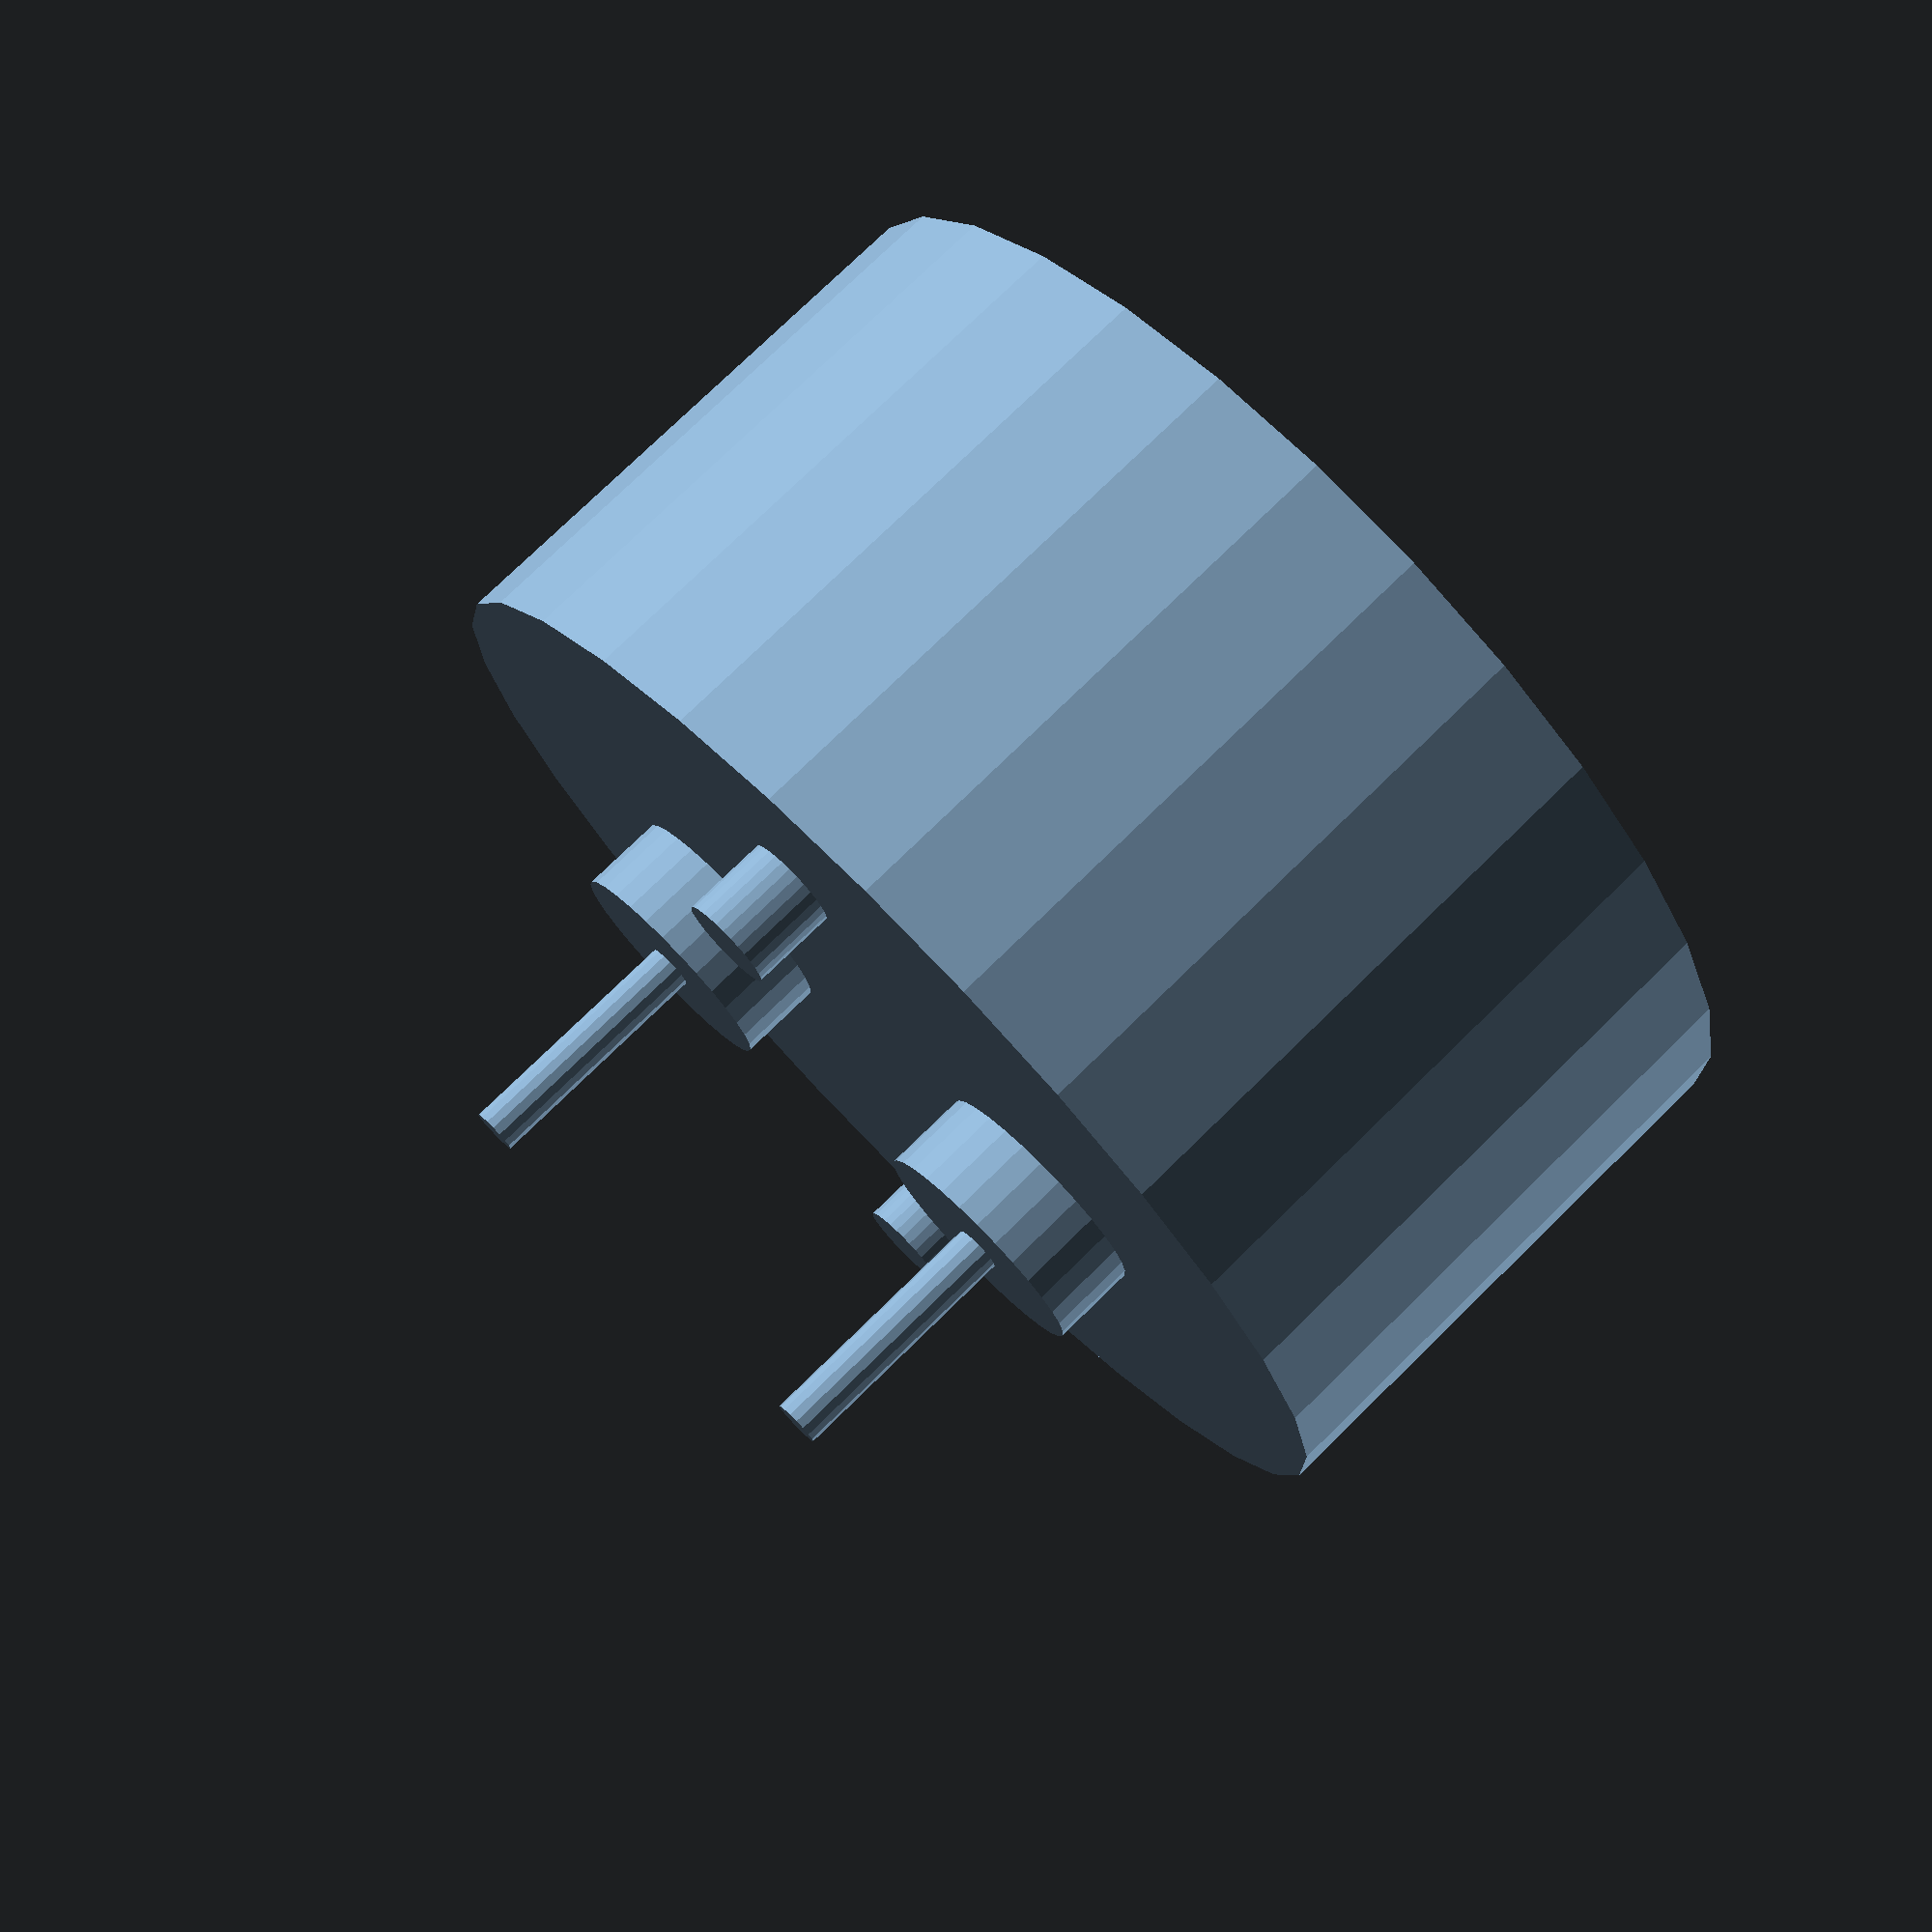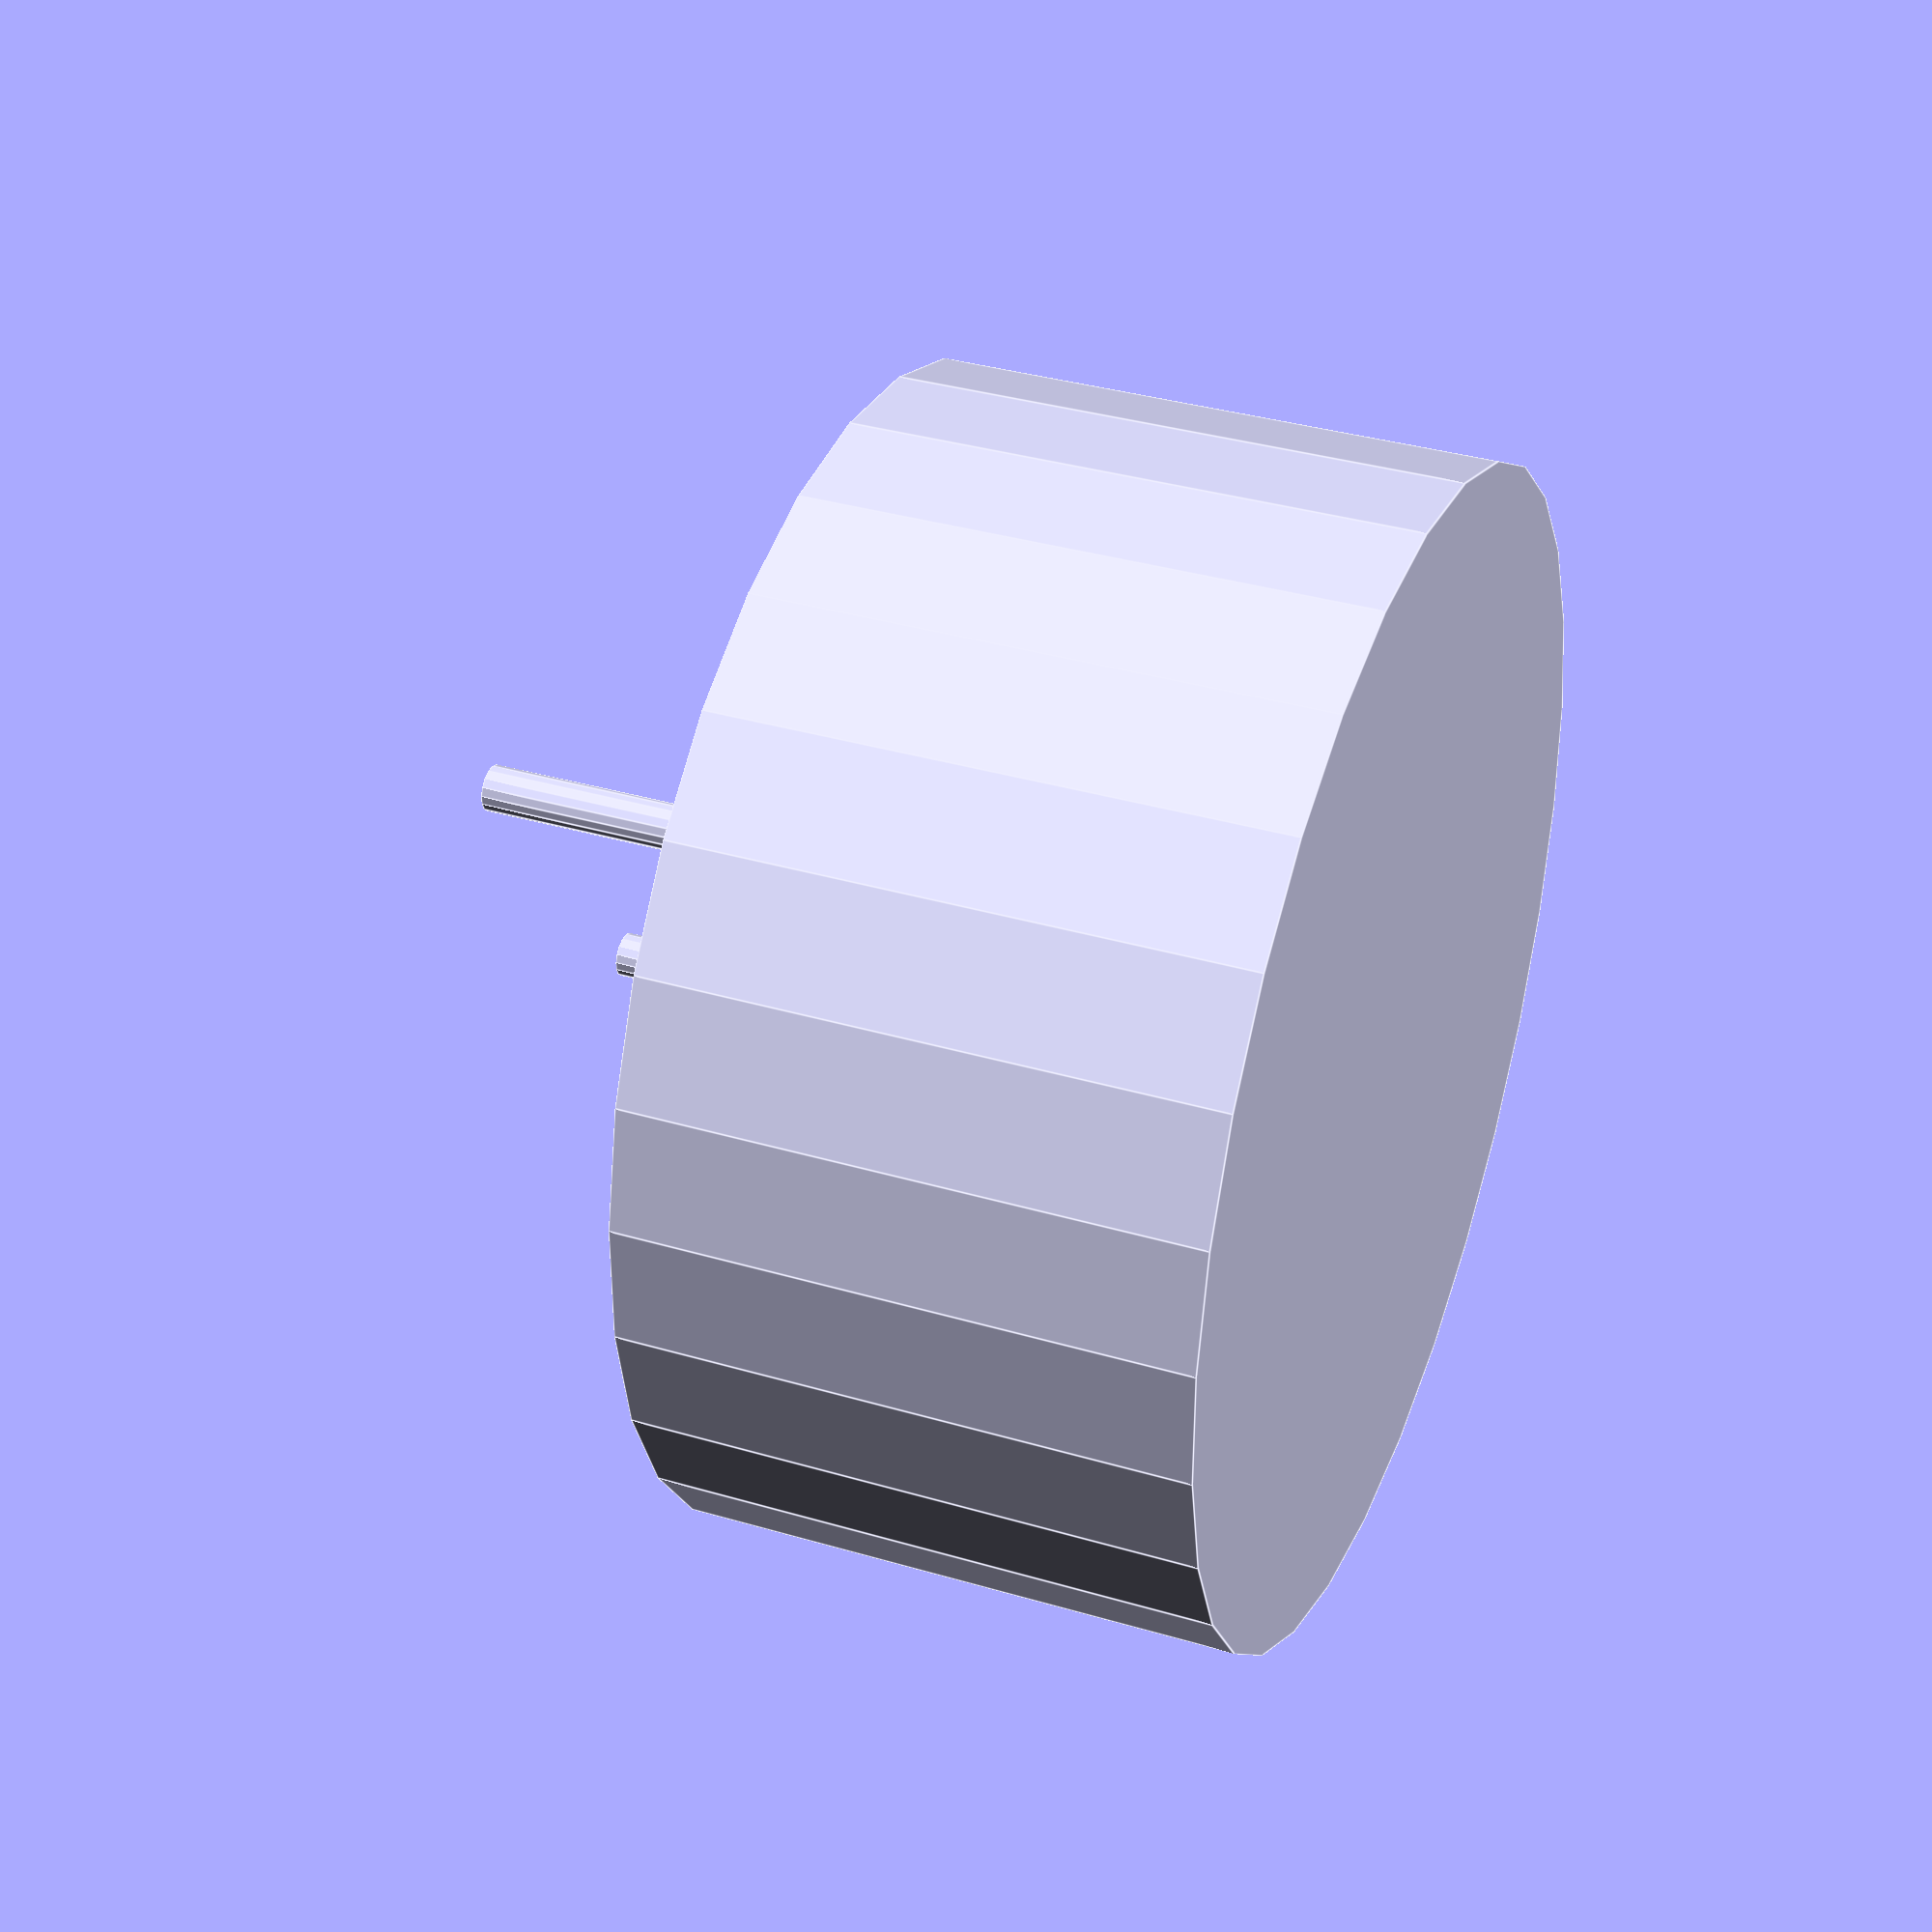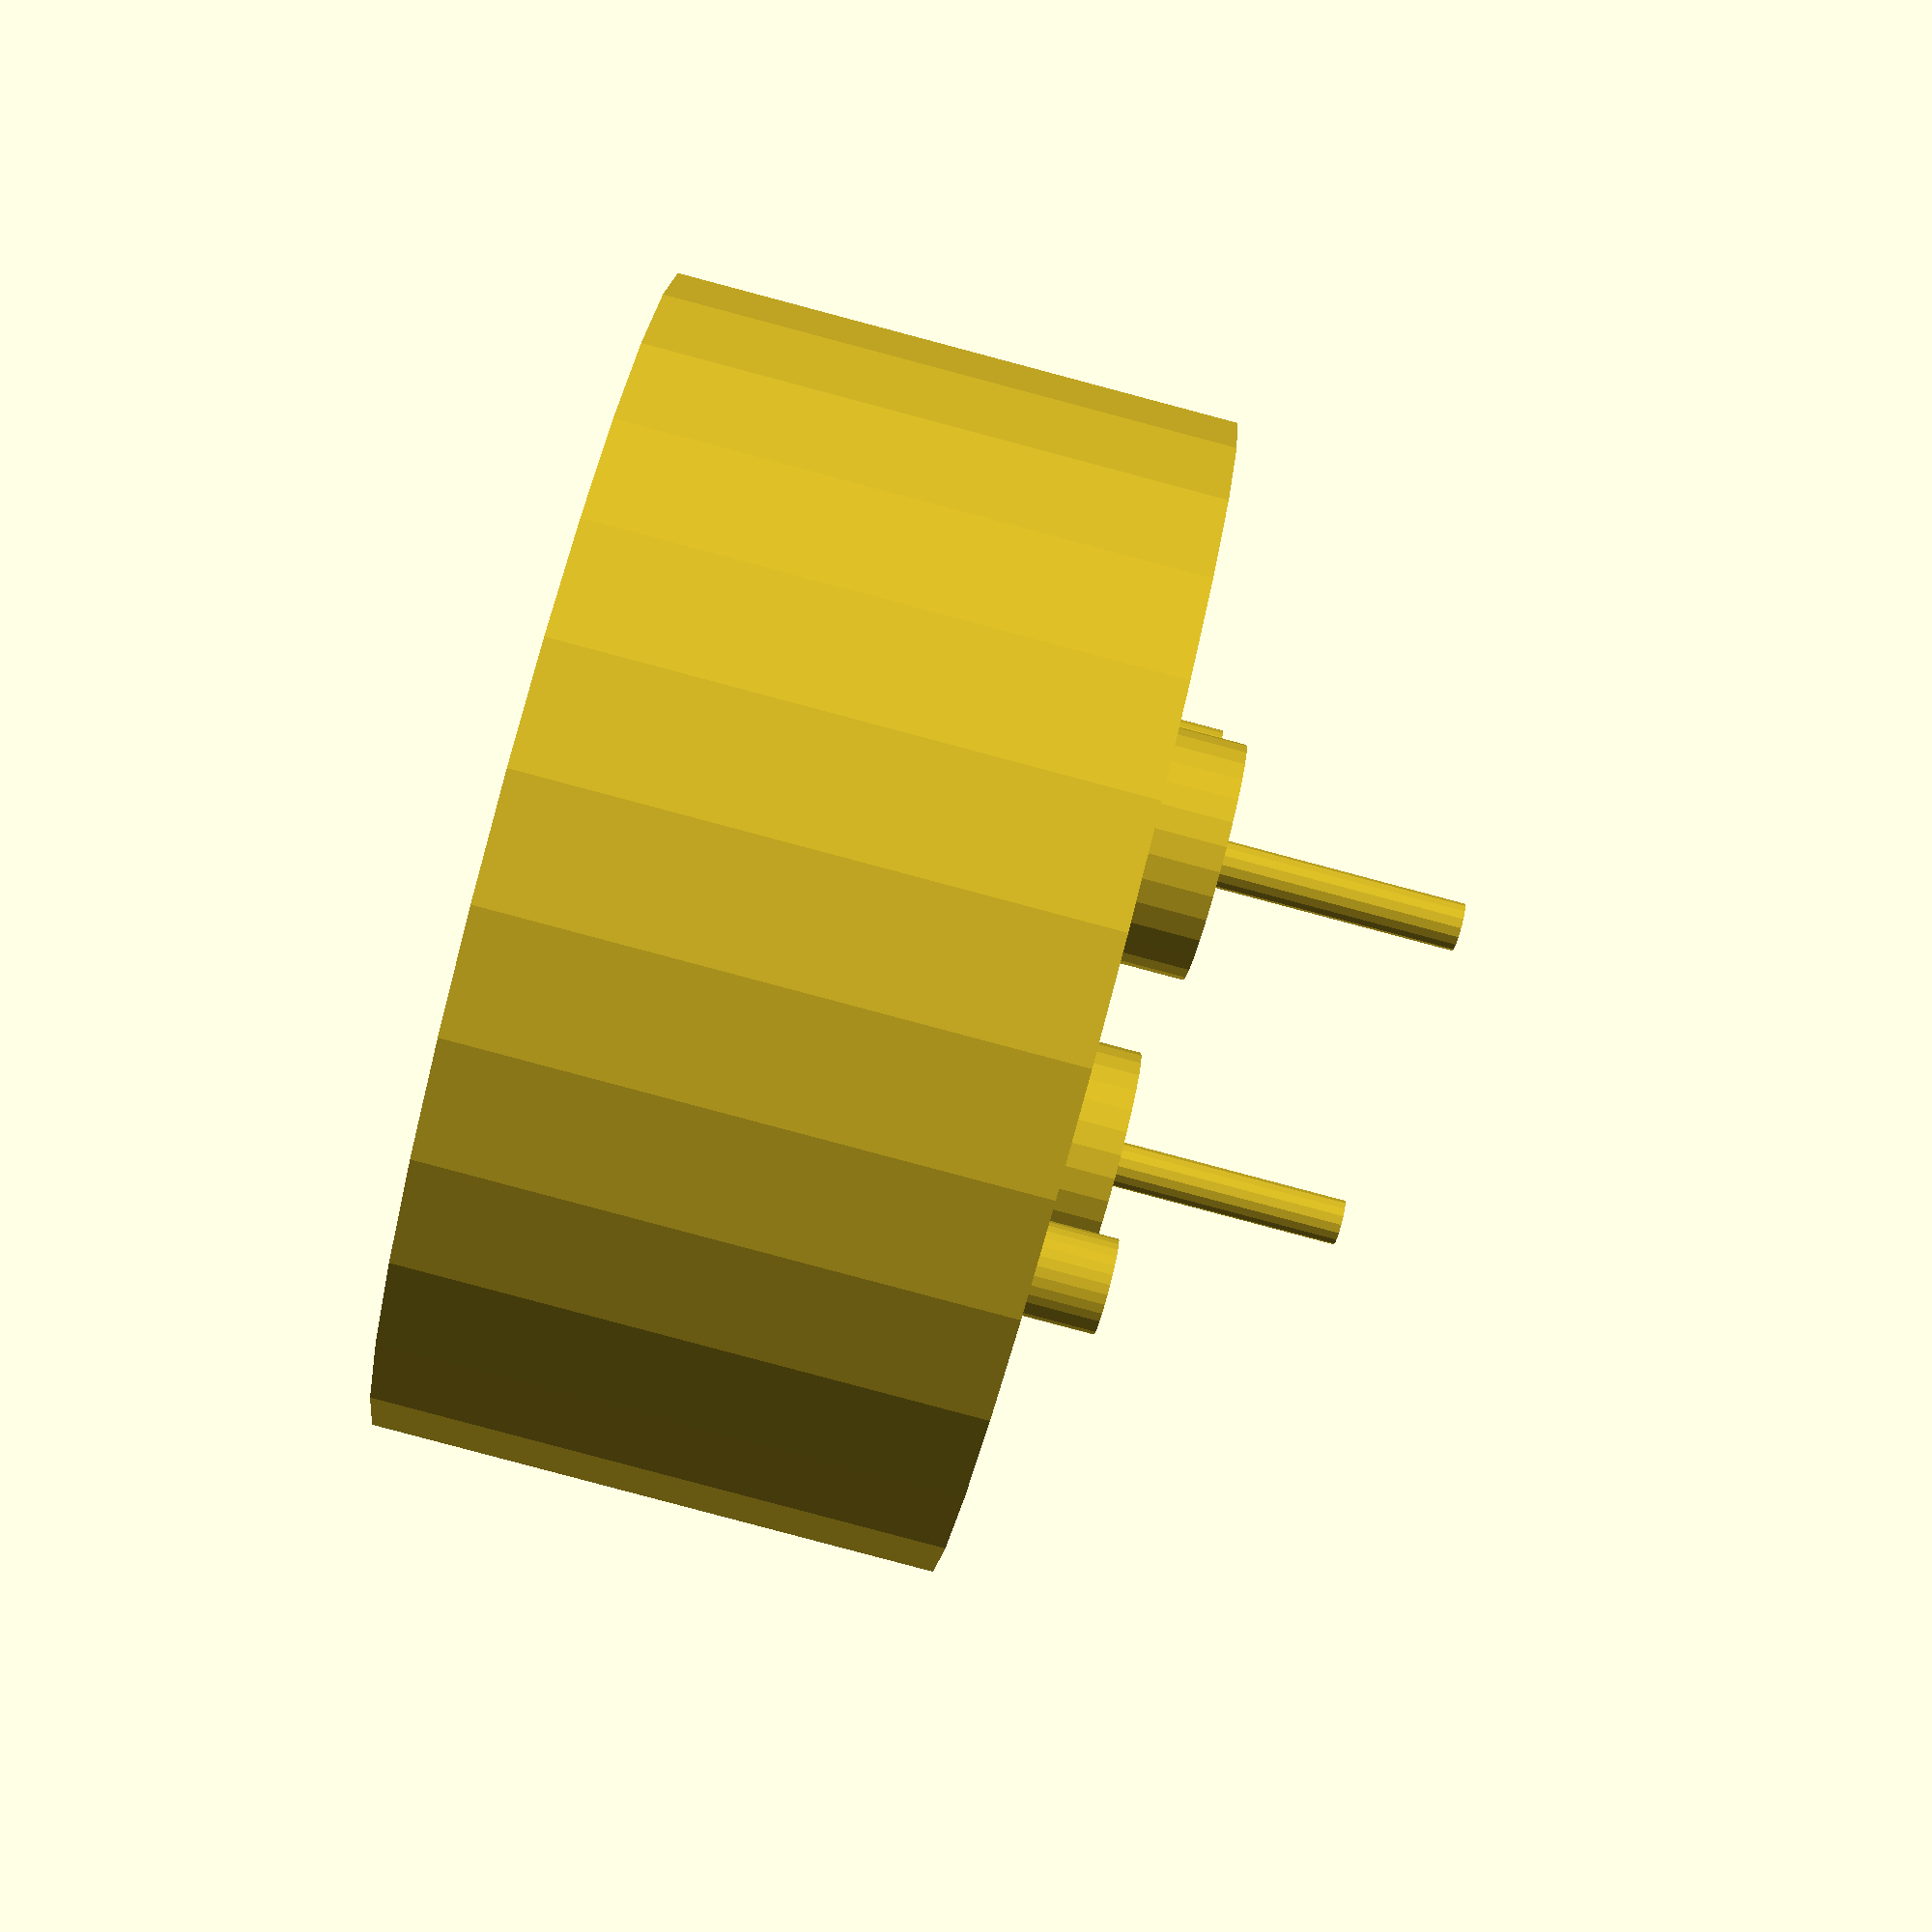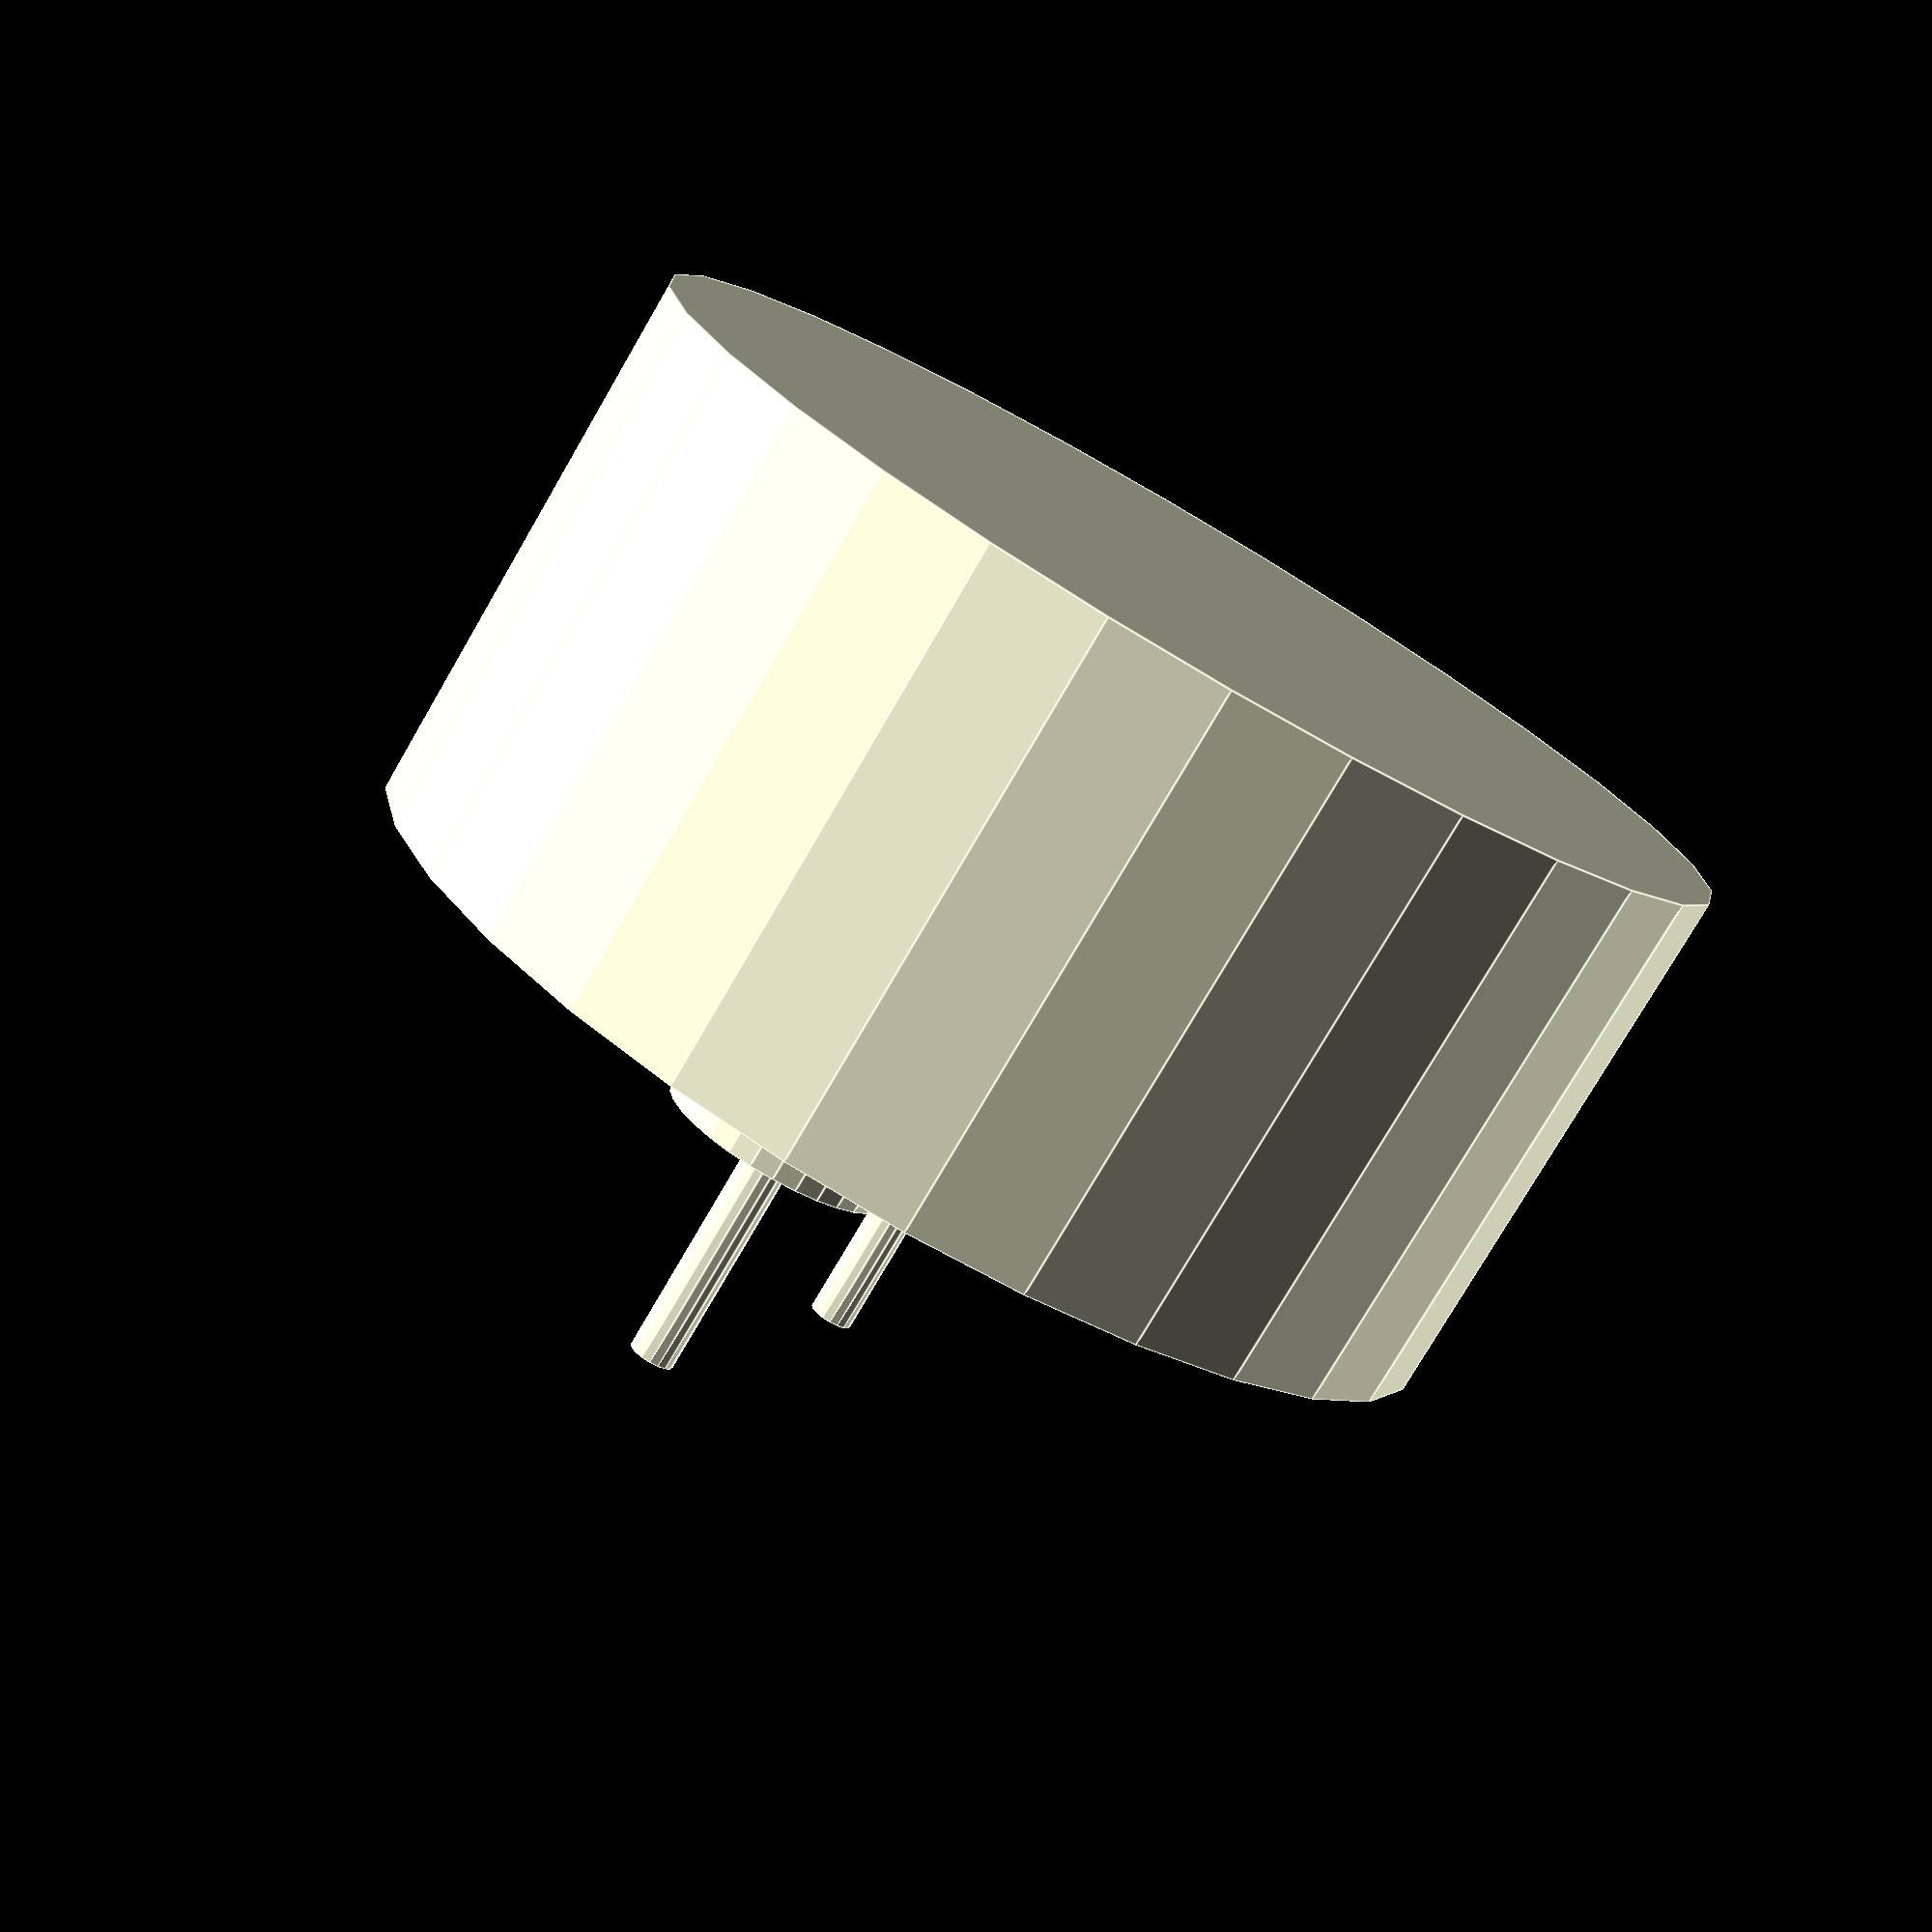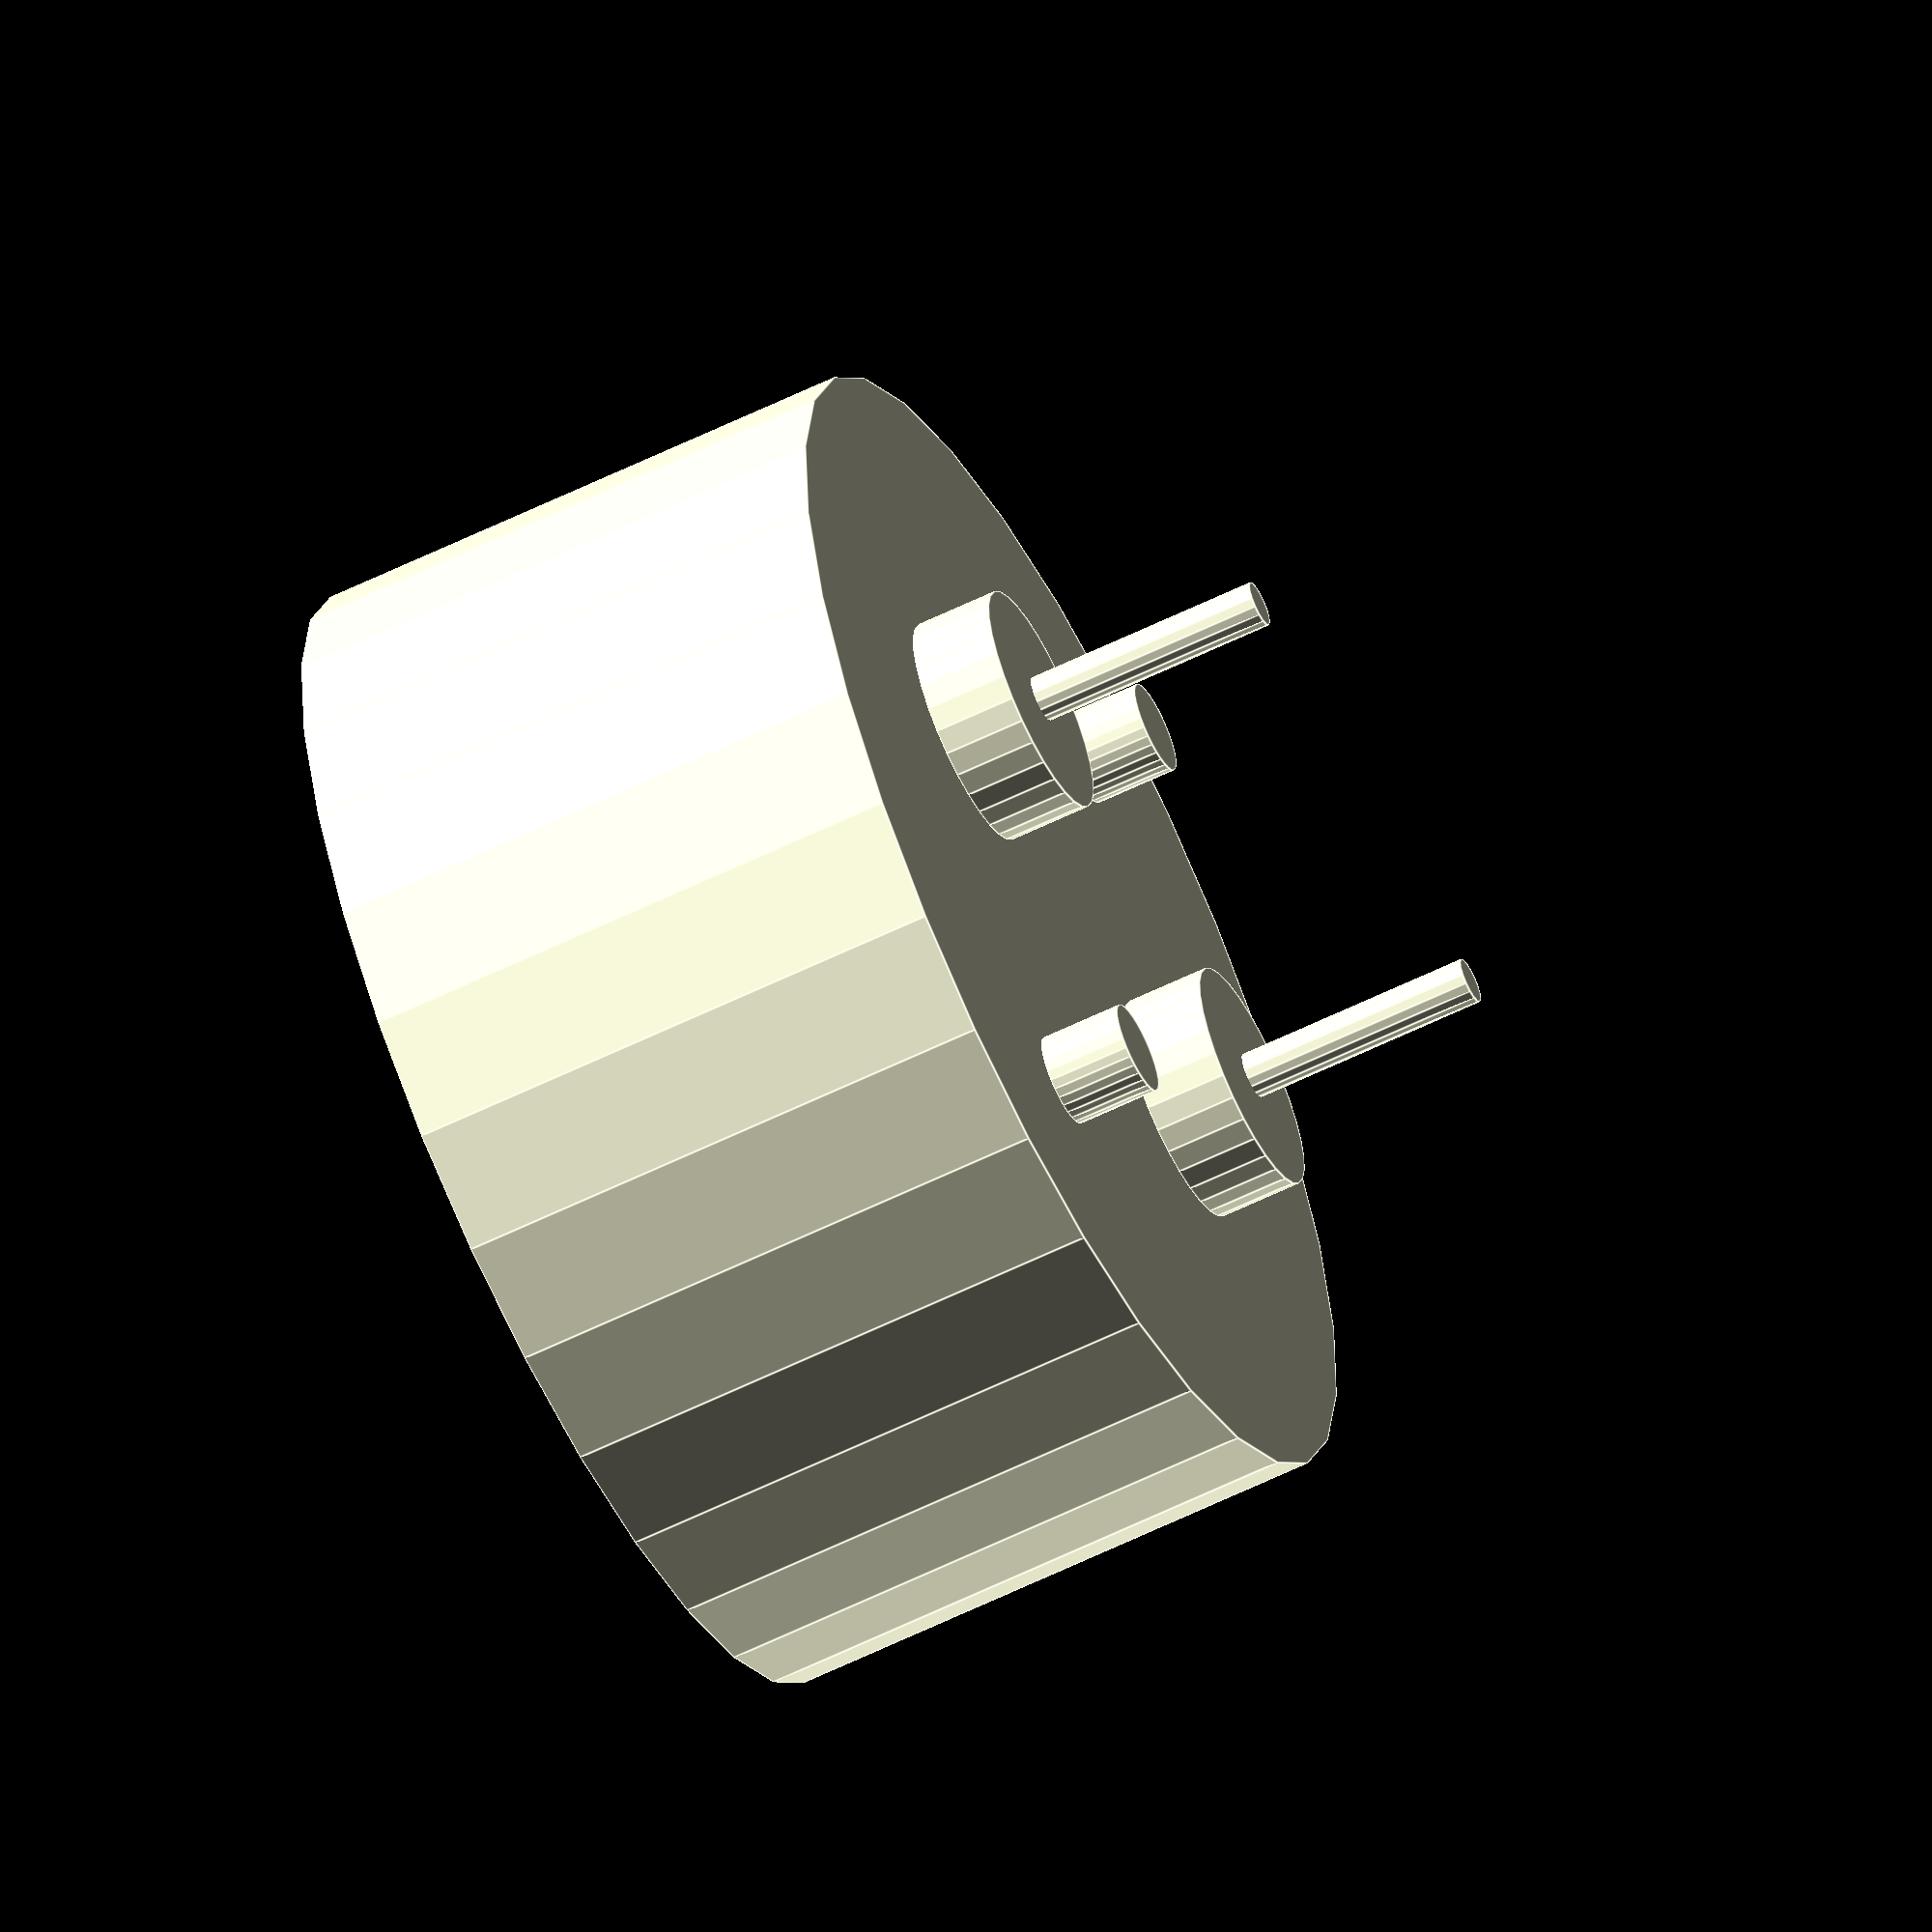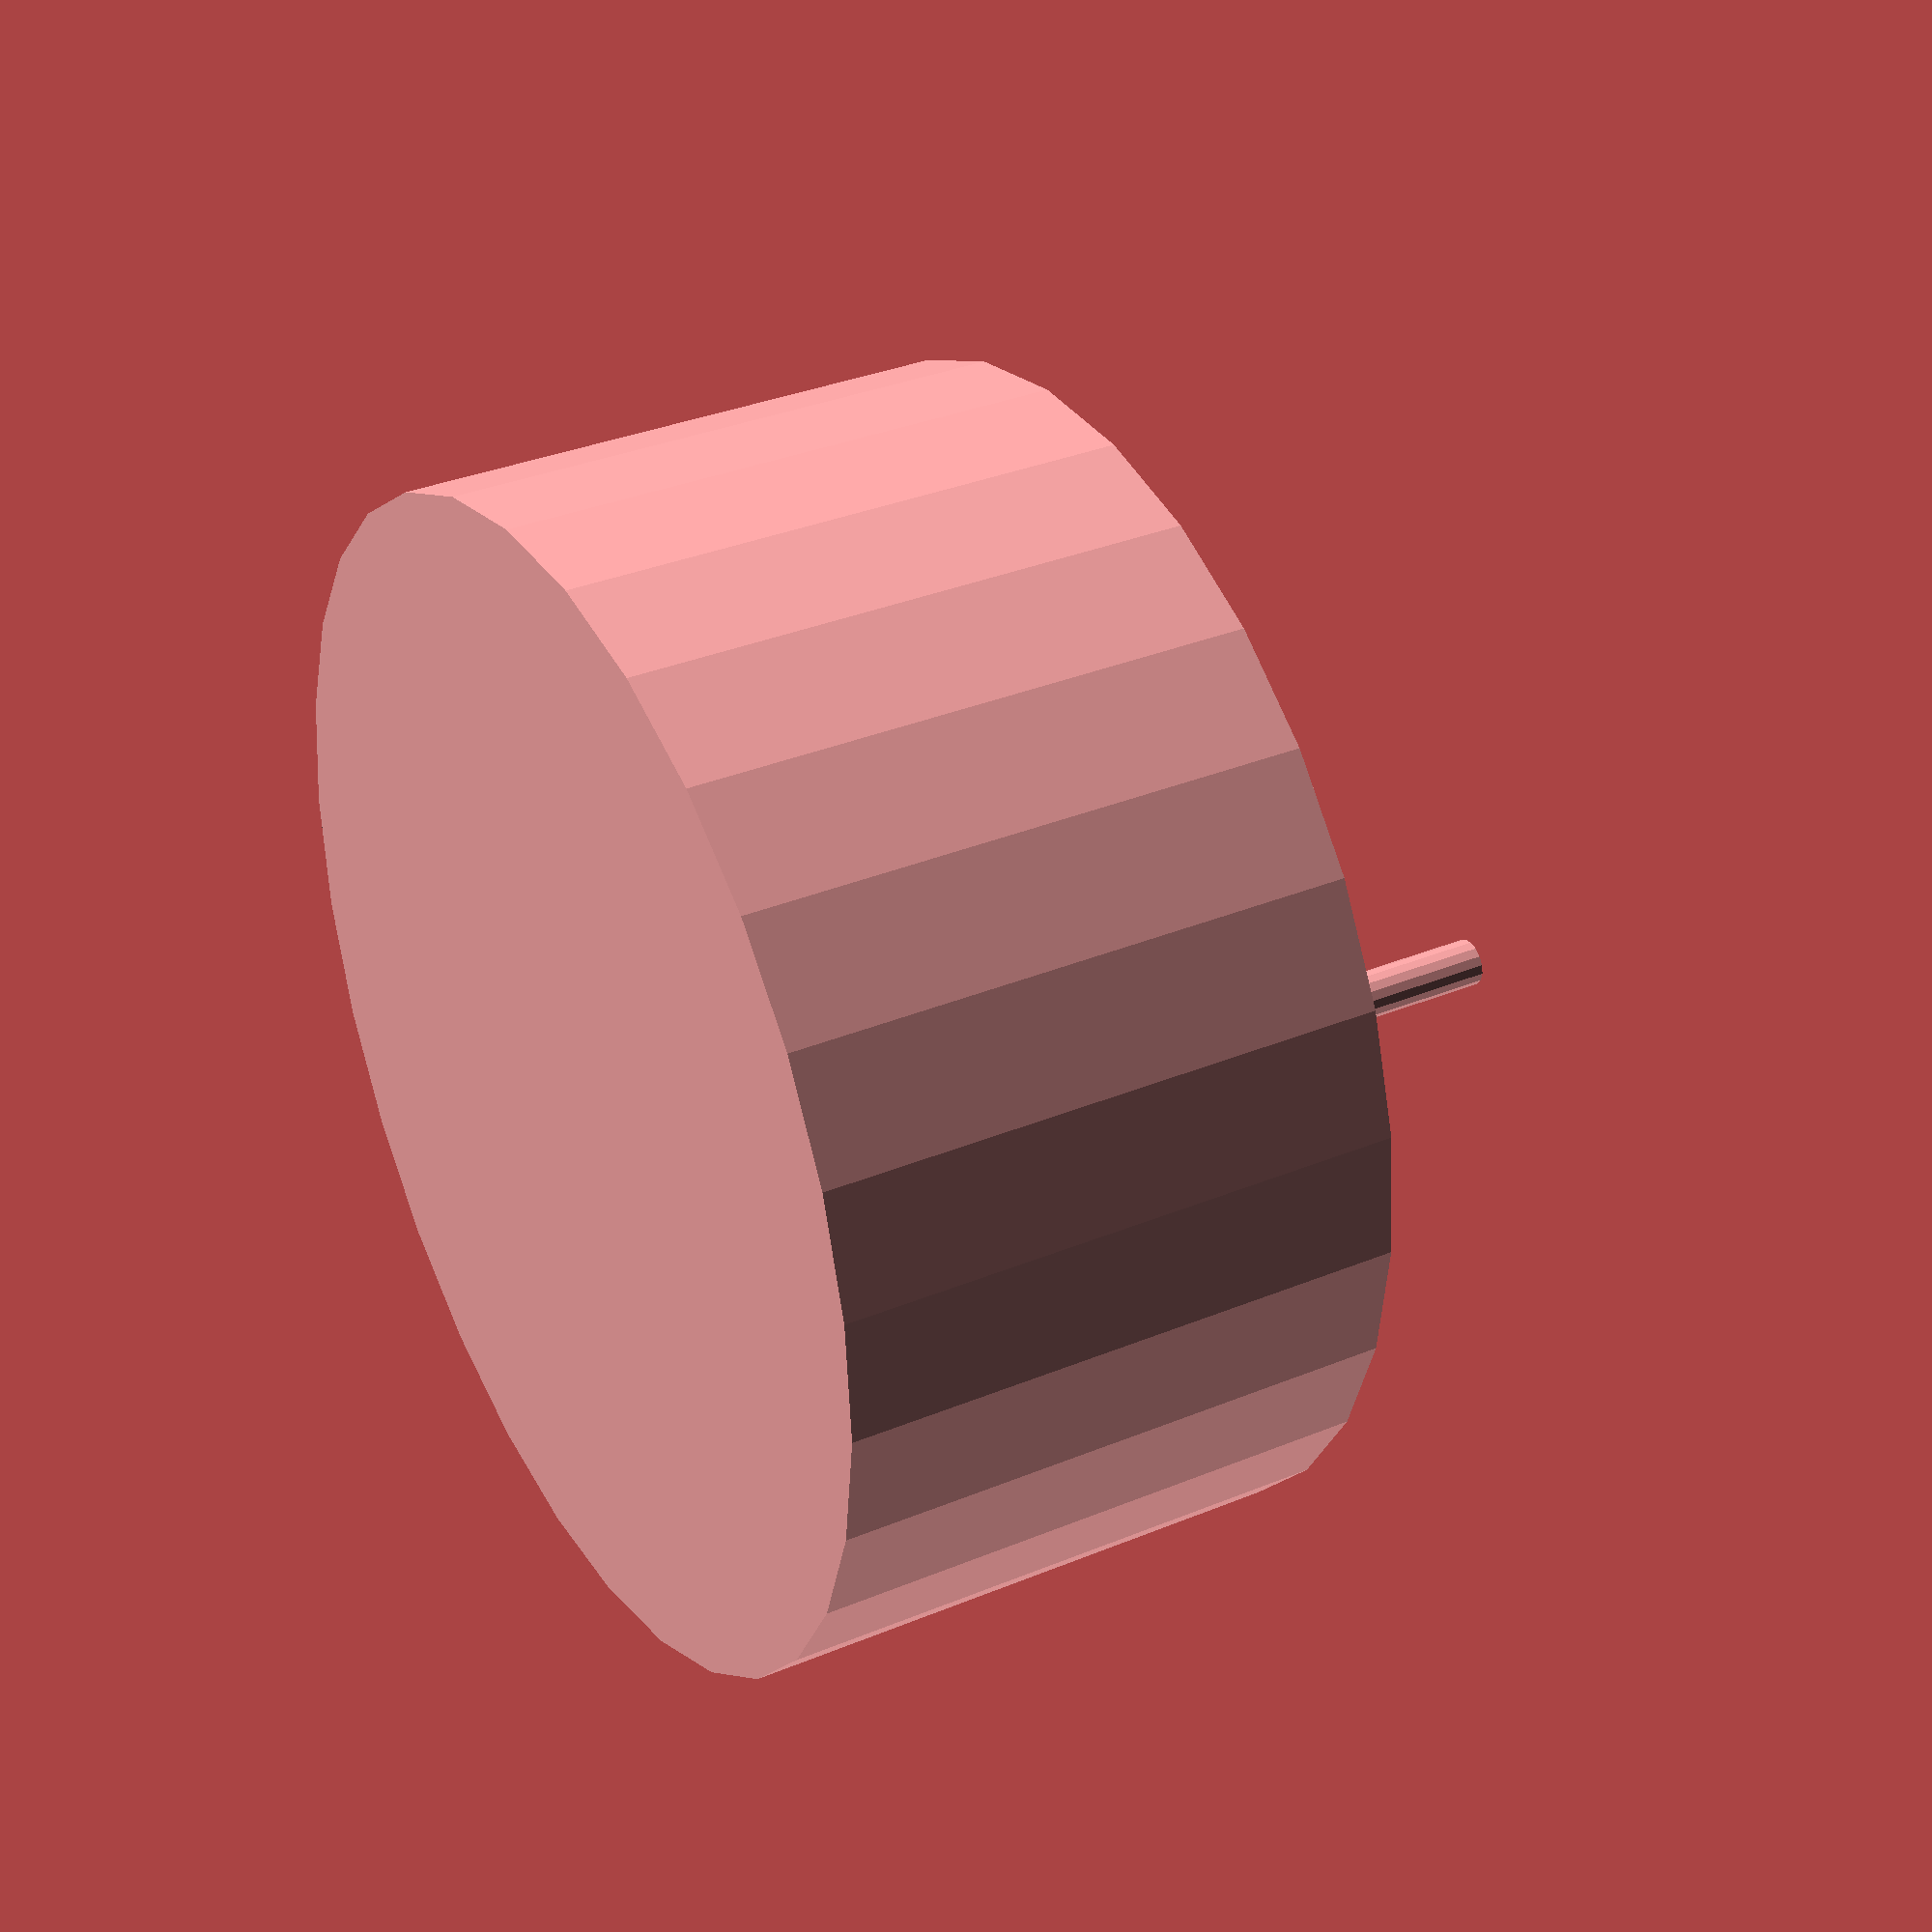
<openscad>
$fs=0.1;

murata_PKM12EPYH4002_B0();

// page 7: diaphram, external drive type
module murata_7BB_12_9  () {murata_7series(12.0, 9.0,  8.0, 0.22, 0.10);} // Brass
module murata_7BB_15_6  () {murata_7series(15.0, 10.0, 9.0, 0.22, 0.10);} // Brass
module murata_7BB_20_3  () {murata_7series(20.0, 14.0, 12.8, 0.22, 0.10);} // Brass
module murata_7BB_20_6  () {murata_7series(20.0, 14.0, 12.8, 0.42, 0.20);} // Brass
module murata_7BB_20_6L0() {murata_7series(20.0, 14.0, 12.8, 0.42, 0.20);} // Brass (with Lead Wire: AWG32 Length 50mm)
module murata_7BB_27_4  () {murata_7series(27.0, 19.7, 18.2, 0.54, 0.30);} // Brass
module murata_7BB_27_4L0() {murata_7series(27.0, 19.7, 18.2, 0.54, 0.30);} // Brass (with Lead Wire:AWG32 Length 50mm)
module murata_7BB_35_3  () {murata_7series(35.0, 25.0, 23.0, 0.53, 0.30);} // Brass
module murata_7BB_35_3L0() {murata_7series(35.0, 25.0, 23.0, 0.53, 0.30);} // Brass (with Lead Wire:AWG32 Length 50mm)
module murata_7BB_41_2  () {murata_7series(41.0, 25.0, 23.0, 0.63, 0.40);} // Brass
module murata_7BB_41_2L0() {murata_7series(41.0, 25.0, 23.0, 0.63, 0.40);} // Brass (with Lead Wire:AWG32 Length 50mm)
module murata_7NB_31R2_1() {murata_7series(31.2, 19.7, 18.2, 0.22, 0.10);} // Iron Nickel Alloy

// page 8: diaphram, self drive type
module murata_7BB_20_6C()   {murata_7series(20.0, 14.0, 12.8, 0.42, 0.20);} // Brass
module murata_7BB_20_6CL0() {murata_7series(20.0, 14.0, 12.8, 0.42, 0.20);} // Brass (with Lead Wire: AWG32 Length 50mm)
module murata_7BB_27_4C()   {murata_7series(27.0, 19.7, 18.2, 0.54, 0.30);} // Brass
module murata_7BB_27_4CL0() {murata_7series(27.0, 19.7, 18.2, 0.54, 0.30);} // Brass (with Lead Wire: AWG32 Length 50mm)
module murata_7BB_35_3C()   {murata_7series(35.0, 25.0, 23.0, 0.53, 0.30);} // Brass
module murata_7BB_35_3CL0() {murata_7series(35.0, 25.0, 23.0, 0.53, 0.30);} // Brass (with Lead Wire:AWG32 Length 50mm)
module murata_7BB_41_2C()   {murata_7series(41.0, 25.0, 23.0, 0.63, 0.40);} // Brass
module murata_7BB_41_2CL0() {murata_7series(41.0, 25.0, 23.0, 0.63, 0.40);} // Brass (with Lead Wire: AWG32 Length 50mm)
module murata_7SB_34R7_3C() {murata_7series(34.7, 25.0, 23.4, 0.50, 0.25);} // Stainless

// names are from http://docs-europe.electrocomponents.com/webdocs/0873/0900766b808736e6.pdf page 7
// D: plate size diameter (of lower bit)
// a: element size (thin plastic bit between the two metalic bits)
// b: electrode size (top metal bit)
// T: thickness (overall)
// t: plate thickness (top -- unclear if includes electrode)
module murata_7series(D, a, b, T, t) {
  plate_thick = t;
  element_thick = (T-t)/2;
  electrode_thick = (T-t)/2;
  cylinder(r=D/2, h=plate_thick);
  translate([0, 0, plate_thick])
    cylinder(r=a/2, h=element_thick);
  translate([0, 0, plate_thick+element_thick])
    cylinder(r=b/2, h=plate_thick);
}



// page 10: sounders, external drive, pin type
// These, somewhat oddly, don't have named parameters, just diagrams for each one, so the 
// parameter names here are my own invention.
module murata_PKM12EPYH4002_B0() {
 murata_PKM_cyl_type(od = 12.6, height_to_pcb = 6.9, height_gap = 0.9, lead_sep = 5.0, lead_dia = 0.5, lead_top_dia = 2.5, lead_len = 3.5, nub_dia = 1, nub_sep = 7.5);
}

module murata_PKM17EPP_2002_B0() {
 murata_PKM_cyl_type(od = 17.0, height_to_pcb = 8.6, height_gap = 1.2, lead_sep = 10.0, lead_dia = 0.5, lead_top_dia = 3.5, lead_len = 3.5, nub_dia = 1.2, nub_sep = 11);
}



module murata_PKM_cyl_type(od, height_to_pcb, height_gap, lead_sep, lead_dia, lead_top_dia, lead_len, nub_dia, nub_sep) {
 translate([0, 0, height_gap])
  cylinder(r=od/2, h=height_to_pcb-height_gap);

 // leads
 for (side=[-1, 1]) {
  translate([side * lead_sep/2, 0, 0]) {
   translate([0, 0, -lead_len+height_gap])
    cylinder(r=lead_dia/2, h=lead_len);
   cylinder(r=lead_top_dia/2, h=height_gap);
  }
 }

 // nubs
 for (side=[-1, 1]) {
  translate([0, side * nub_sep/2, 0]) {
   cylinder(r=nub_dia/2, h=height_gap);
  }
 }
}

murata_PKM12EPYH4002_B0();
</openscad>
<views>
elev=103.8 azim=18.6 roll=314.4 proj=p view=solid
elev=324.8 azim=234.0 roll=291.4 proj=p view=edges
elev=85.1 azim=223.0 roll=75.1 proj=p view=wireframe
elev=256.8 azim=113.5 roll=210.2 proj=p view=edges
elev=240.1 azim=356.8 roll=63.3 proj=o view=edges
elev=146.2 azim=1.0 roll=119.3 proj=p view=wireframe
</views>
